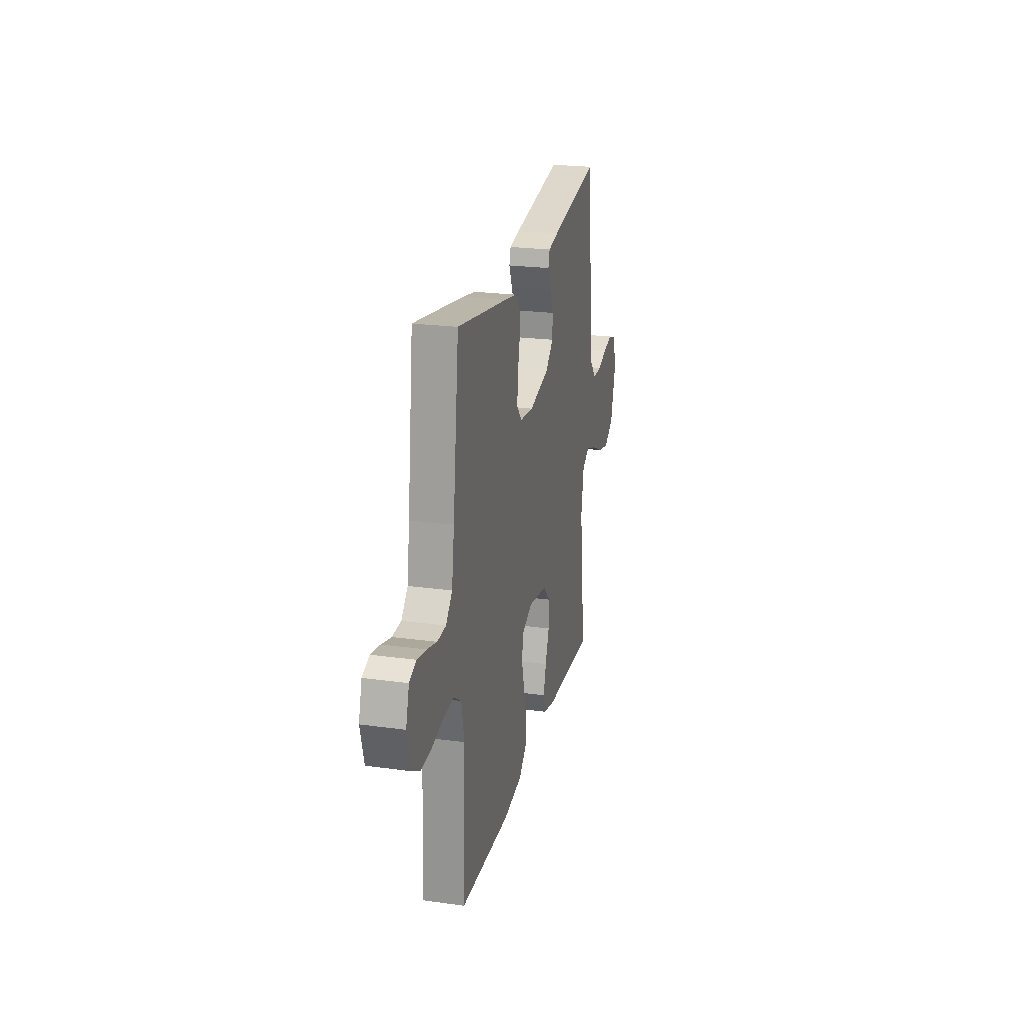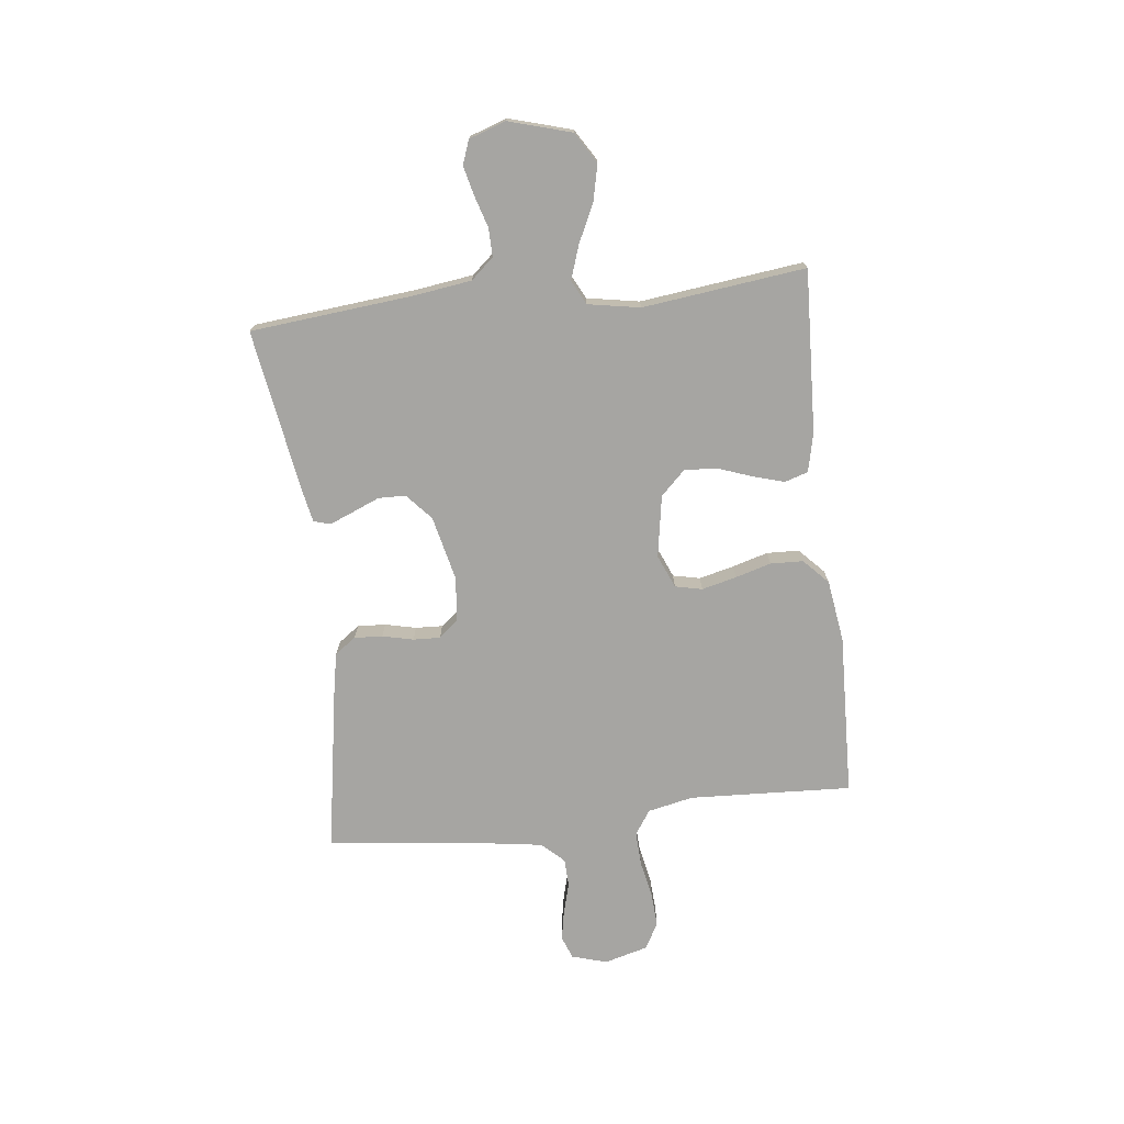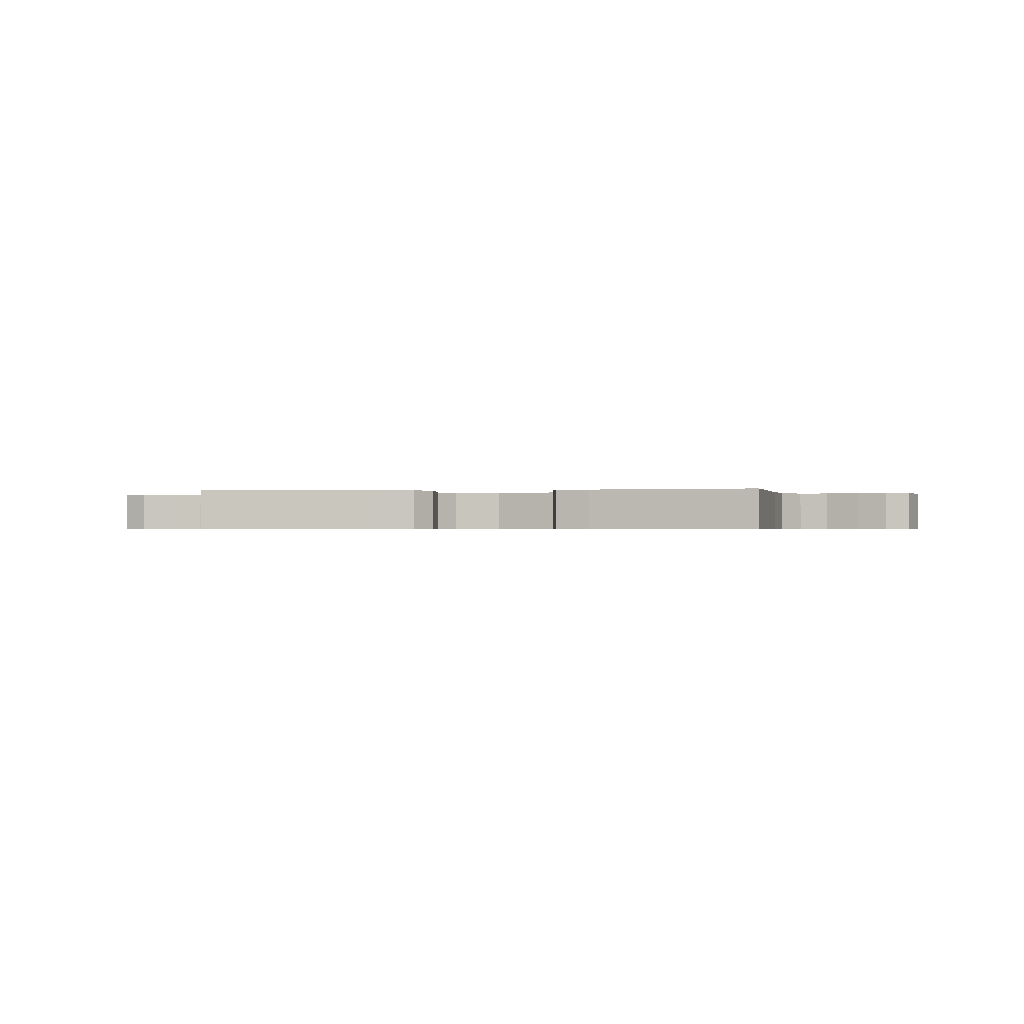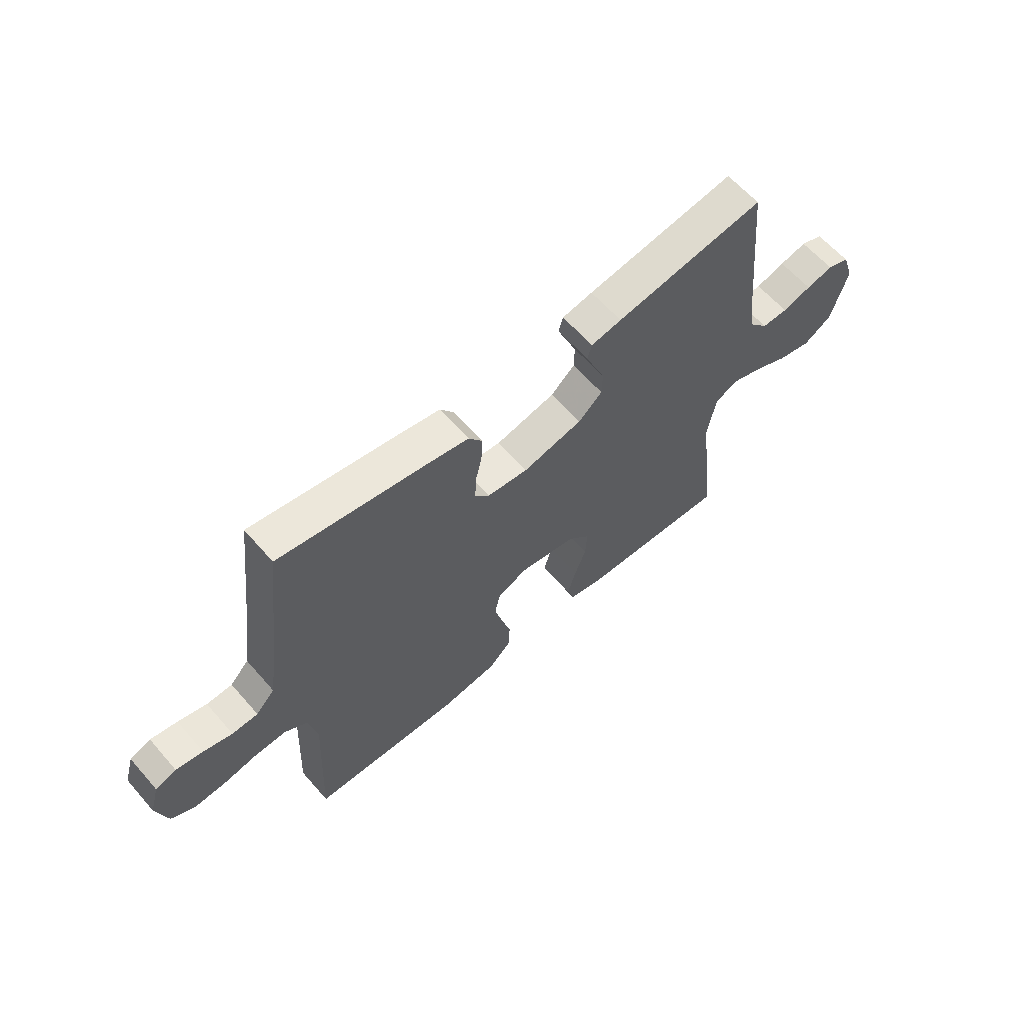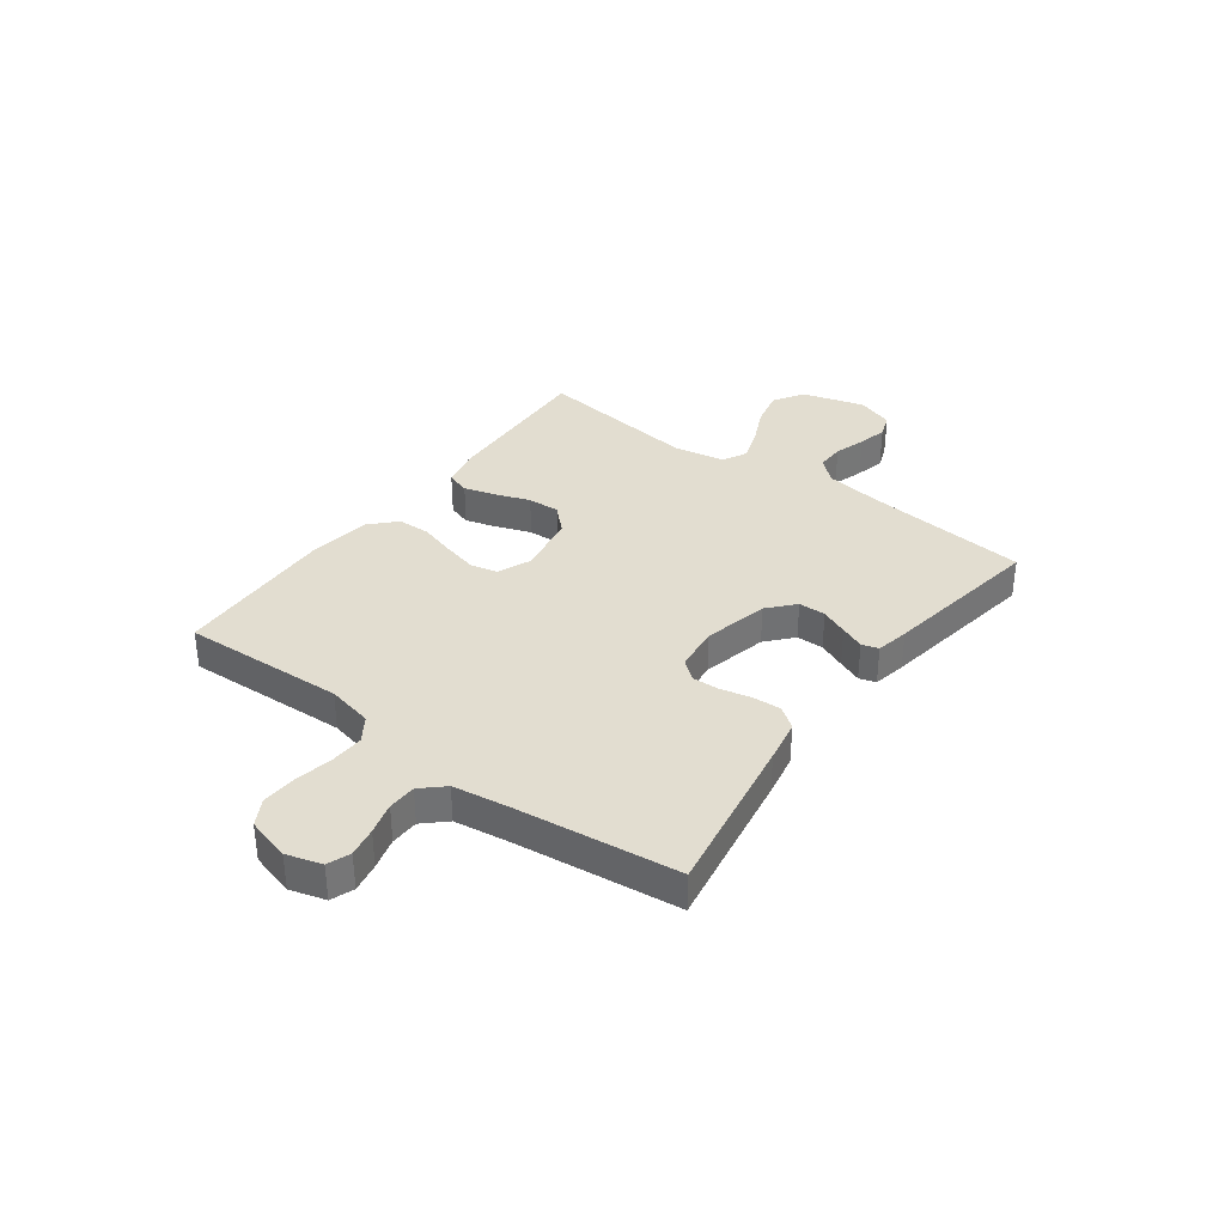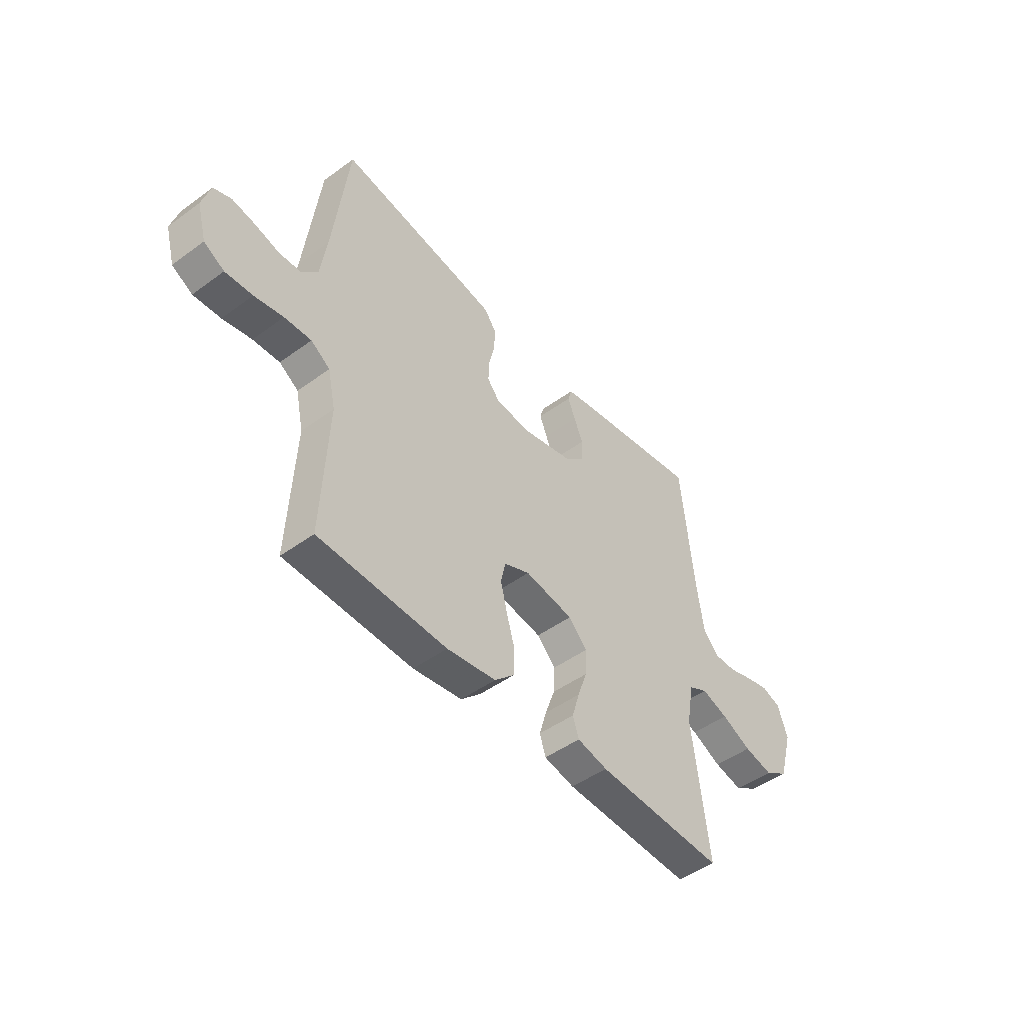
<metadata>
{"format":"obj","ext":"obj","renderer":"f3d","projection":"perspective","resolution":1024,"background":"white","views":[{"elev":23.1,"azim":-76.9,"up":"+Z"},{"elev":-73.6,"azim":96.5,"up":"+Y"},{"elev":-0.6,"azim":7.7,"up":"+Y"},{"elev":61.8,"azim":-41.0,"up":"+Z"},{"elev":35.3,"azim":-53.5,"up":"+Y"},{"elev":-47.6,"azim":-50.6,"up":"+Z"}]}
</metadata>
<code>
v 0.5 0.07 0.5
v 0.53 0.07 0.2
v 0.545 0.07 0.094
v 0.582 0.07 0.052
v 0.634 0.07 0.053
v 0.692 0.07 0.071
v 0.746 0.07 0.084
v 0.79 0.07 0.068
v 0.813 0.07 0
v 0.78 0.07 -0.115
v 0.724 0.07 -0.15
v 0.657 0.07 -0.135
v 0.587 0.07 -0.102
v 0.525 0.07 -0.081
v 0.48 0.07 -0.104
v 0.463 0.07 -0.2
v 0.5 0.07 -0.5
v 0.2 0.07 -0.487
v 0.129 0.07 -0.471
v 0.115 0.07 -0.428
v 0.132 0.07 -0.37
v 0.155 0.07 -0.306
v 0.158 0.07 -0.247
v 0.114 0.07 -0.202
v 0 0.07 -0.183
v -0.061 0.07 -0.209
v -0.072 0.07 -0.259
v -0.056 0.07 -0.323
v -0.037 0.07 -0.389
v -0.039 0.07 -0.449
v -0.085 0.07 -0.493
v -0.2 0.07 -0.51
v -0.5 0.07 -0.5
v -0.486 0.07 -0.2
v -0.504 0.07 -0.116
v -0.549 0.07 -0.086
v -0.612 0.07 -0.089
v -0.68 0.07 -0.103
v -0.744 0.07 -0.107
v -0.792 0.07 -0.08
v -0.814 0.07 0
v -0.795 0.07 0.065
v -0.753 0.07 0.081
v -0.699 0.07 0.071
v -0.641 0.07 0.055
v -0.589 0.07 0.057
v -0.551 0.07 0.098
v -0.536 0.07 0.2
v -0.5 0.07 0.5
v -0.2 0.07 0.45
v -0.121 0.07 0.435
v -0.093 0.07 0.396
v -0.096 0.07 0.344
v -0.109 0.07 0.287
v -0.111 0.07 0.237
v -0.082 0.07 0.202
v 0 0.07 0.193
v 0.12 0.07 0.221
v 0.168 0.07 0.264
v 0.169 0.07 0.314
v 0.148 0.07 0.364
v 0.13 0.07 0.408
v 0.139 0.07 0.439
v 0.2 0.07 0.451
v 0.5 0 0.5
v 0.53 0 0.2
v 0.545 0 0.094
v 0.582 0 0.052
v 0.634 0 0.053
v 0.692 0 0.071
v 0.746 0 0.084
v 0.79 0 0.068
v 0.813 0 0
v 0.78 0 -0.115
v 0.724 0 -0.15
v 0.657 0 -0.135
v 0.587 0 -0.102
v 0.525 0 -0.081
v 0.48 0 -0.104
v 0.463 0 -0.2
v 0.5 0 -0.5
v 0.2 0 -0.487
v 0.129 0 -0.471
v 0.115 0 -0.428
v 0.132 0 -0.37
v 0.155 0 -0.306
v 0.158 0 -0.247
v 0.114 0 -0.202
v 0 0 -0.183
v -0.061 0 -0.209
v -0.072 0 -0.259
v -0.056 0 -0.323
v -0.037 0 -0.389
v -0.039 0 -0.449
v -0.085 0 -0.493
v -0.2 0 -0.51
v -0.5 0 -0.5
v -0.486 0 -0.2
v -0.504 0 -0.116
v -0.549 0 -0.086
v -0.612 0 -0.089
v -0.68 0 -0.103
v -0.744 0 -0.107
v -0.792 0 -0.08
v -0.814 0 0
v -0.795 0 0.065
v -0.753 0 0.081
v -0.699 0 0.071
v -0.641 0 0.055
v -0.589 0 0.057
v -0.551 0 0.098
v -0.536 0 0.2
v -0.5 0 0.5
v -0.2 0 0.45
v -0.121 0 0.435
v -0.093 0 0.396
v -0.096 0 0.344
v -0.109 0 0.287
v -0.111 0 0.237
v -0.082 0 0.202
v 0 0 0.193
v 0.12 0 0.221
v 0.168 0 0.264
v 0.169 0 0.314
v 0.148 0 0.364
v 0.13 0 0.408
v 0.139 0 0.439
v 0.2 0 0.451
f 64 1 2
f 63 64 2
f 62 63 2
f 61 62 2
f 60 61 2
f 59 60 2 3
f 58 59 3 4
f 57 58 4
f 56 57 4
f 52 53 54
f 51 52 54
f 50 51 54
f 49 50 54
f 48 49 54
f 47 48 54 55
f 46 47 55 56
f 43 44 45
f 42 43 45
f 41 42 45
f 40 41 45
f 39 40 45
f 38 39 45
f 37 38 45
f 36 37 45 46
f 46 56 4
f 36 46 4
f 35 36 4
f 32 33 34
f 31 32 34
f 30 31 34
f 29 30 34
f 28 29 34
f 27 28 34 35
f 20 21 22
f 19 20 22
f 18 19 22
f 17 18 22
f 16 17 22
f 15 16 22 23
f 14 15 23 24
f 11 12 13
f 10 11 13
f 9 10 13
f 8 9 13
f 7 8 13
f 6 7 13
f 5 6 13
f 5 13 14
f 14 24 25
f 5 14 25
f 4 5 25
f 26 27 35
f 25 26 35
f 4 25 35
f 66 65 128
f 66 128 127
f 66 127 126
f 66 126 125
f 66 125 124
f 67 66 124 123
f 68 67 123 122
f 68 122 121
f 68 121 120
f 118 117 116
f 118 116 115
f 118 115 114
f 118 114 113
f 118 113 112
f 119 118 112 111
f 120 119 111 110
f 109 108 107
f 109 107 106
f 109 106 105
f 109 105 104
f 109 104 103
f 109 103 102
f 109 102 101
f 110 109 101 100
f 68 120 110
f 68 110 100
f 68 100 99
f 98 97 96
f 98 96 95
f 98 95 94
f 98 94 93
f 98 93 92
f 99 98 92 91
f 86 85 84
f 86 84 83
f 86 83 82
f 86 82 81
f 86 81 80
f 87 86 80 79
f 88 87 79 78
f 77 76 75
f 77 75 74
f 77 74 73
f 77 73 72
f 77 72 71
f 77 71 70
f 77 70 69
f 78 77 69
f 89 88 78
f 89 78 69
f 89 69 68
f 99 91 90
f 99 90 89
f 99 89 68
f 1 65 66 2
f 2 66 67 3
f 3 67 68 4
f 4 68 69 5
f 5 69 70 6
f 6 70 71 7
f 7 71 72 8
f 8 72 73 9
f 9 73 74 10
f 10 74 75 11
f 11 75 76 12
f 12 76 77 13
f 13 77 78 14
f 14 78 79 15
f 15 79 80 16
f 16 80 81 17
f 17 81 82 18
f 18 82 83 19
f 19 83 84 20
f 20 84 85 21
f 21 85 86 22
f 22 86 87 23
f 23 87 88 24
f 24 88 89 25
f 25 89 90 26
f 26 90 91 27
f 27 91 92 28
f 28 92 93 29
f 29 93 94 30
f 30 94 95 31
f 31 95 96 32
f 32 96 97 33
f 33 97 98 34
f 34 98 99 35
f 35 99 100 36
f 36 100 101 37
f 37 101 102 38
f 38 102 103 39
f 39 103 104 40
f 40 104 105 41
f 41 105 106 42
f 42 106 107 43
f 43 107 108 44
f 44 108 109 45
f 45 109 110 46
f 46 110 111 47
f 47 111 112 48
f 48 112 113 49
f 49 113 114 50
f 50 114 115 51
f 51 115 116 52
f 52 116 117 53
f 53 117 118 54
f 54 118 119 55
f 55 119 120 56
f 56 120 121 57
f 57 121 122 58
f 58 122 123 59
f 59 123 124 60
f 60 124 125 61
f 61 125 126 62
f 62 126 127 63
f 63 127 128 64
f 64 128 65 1

</code>
